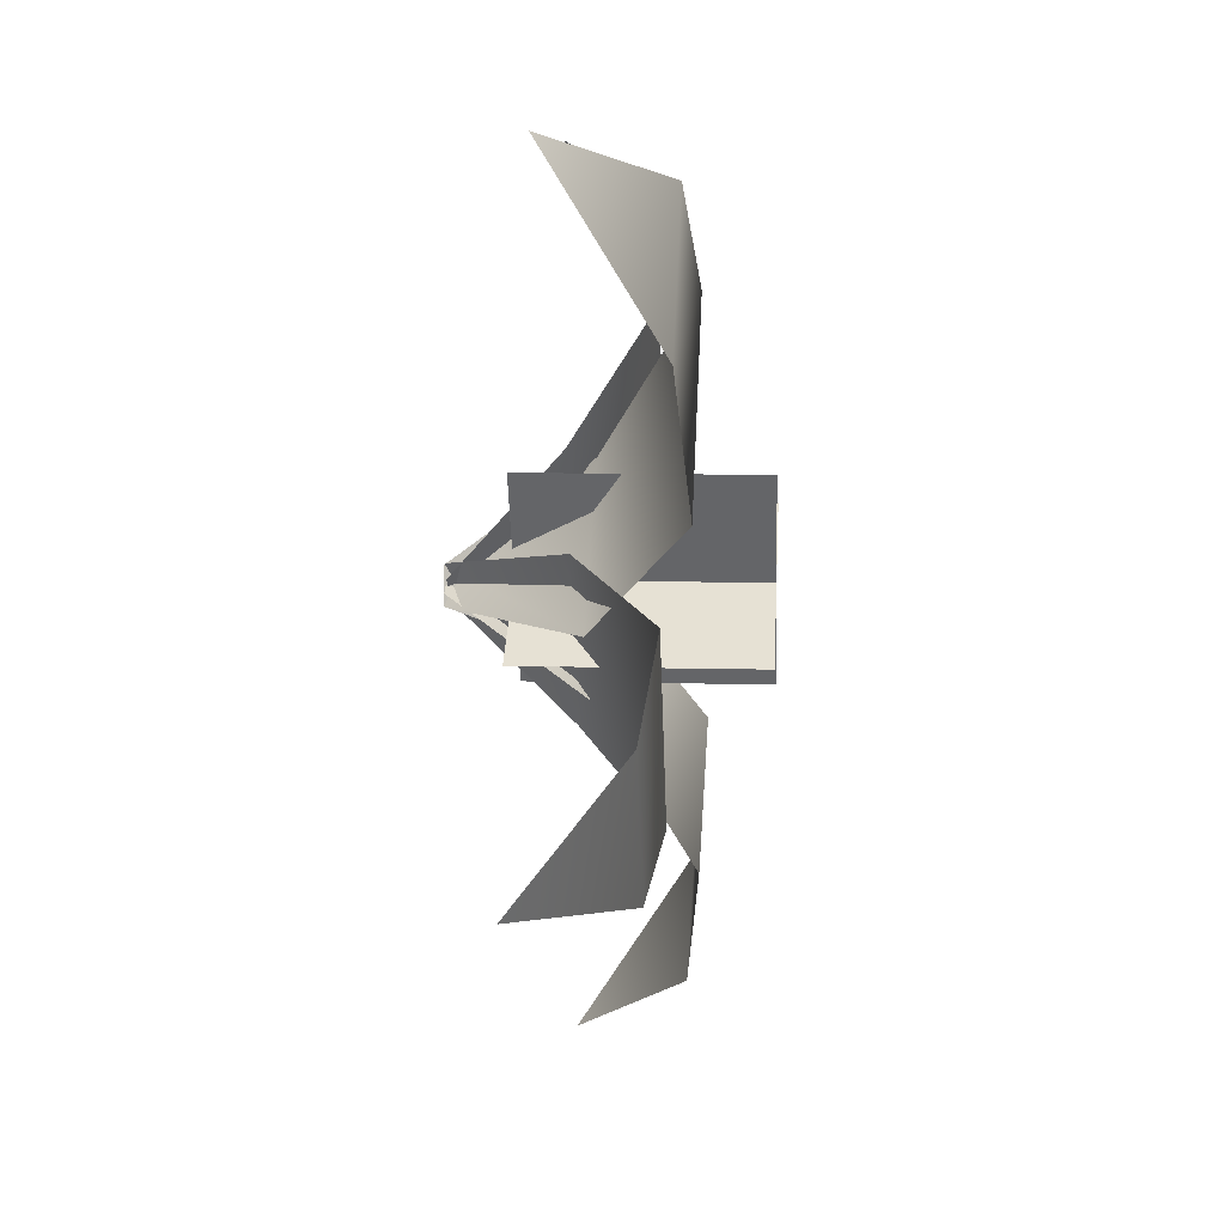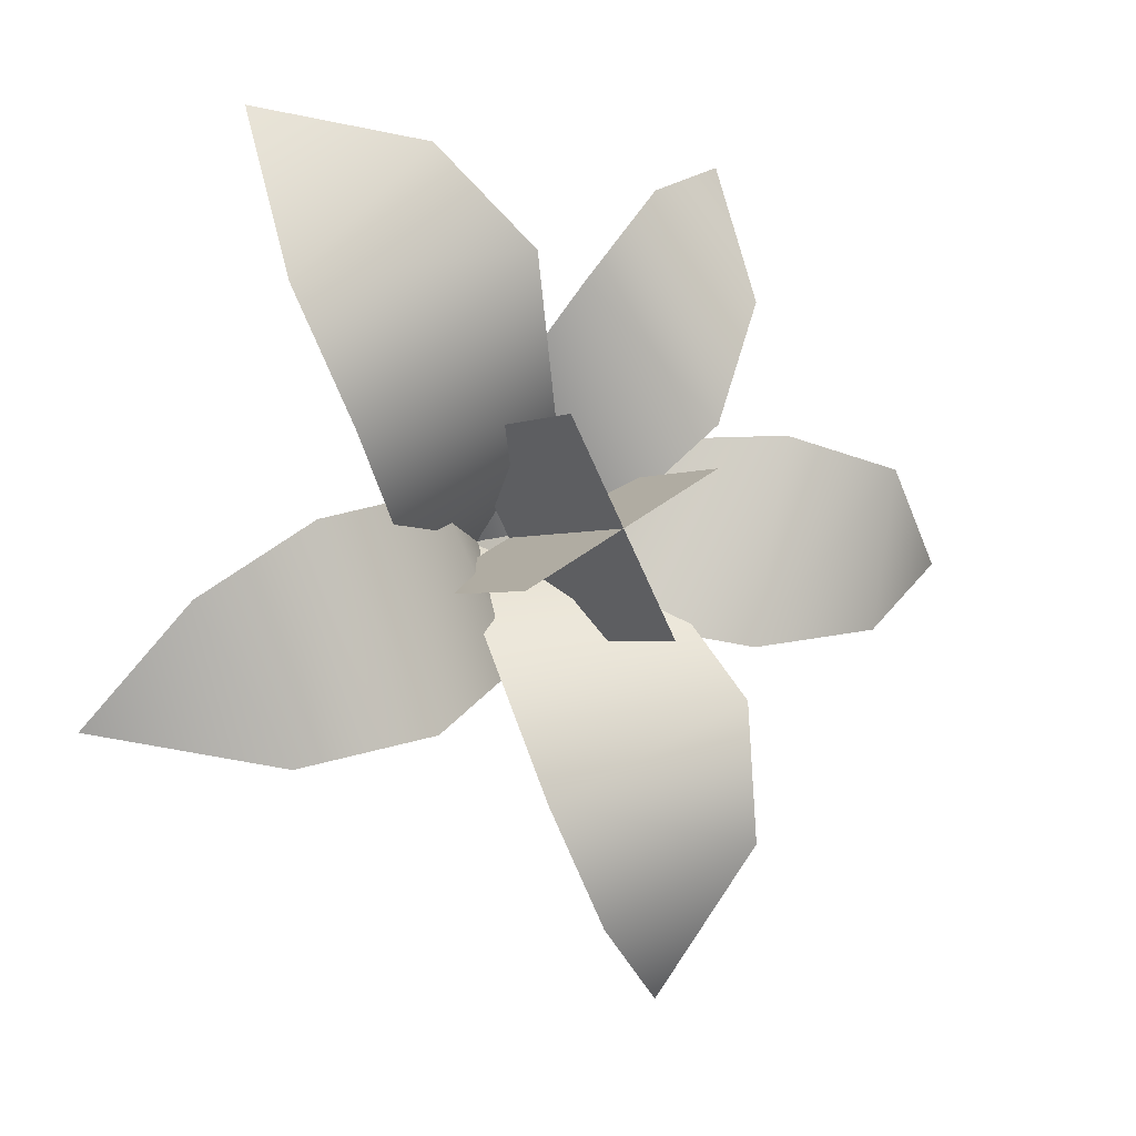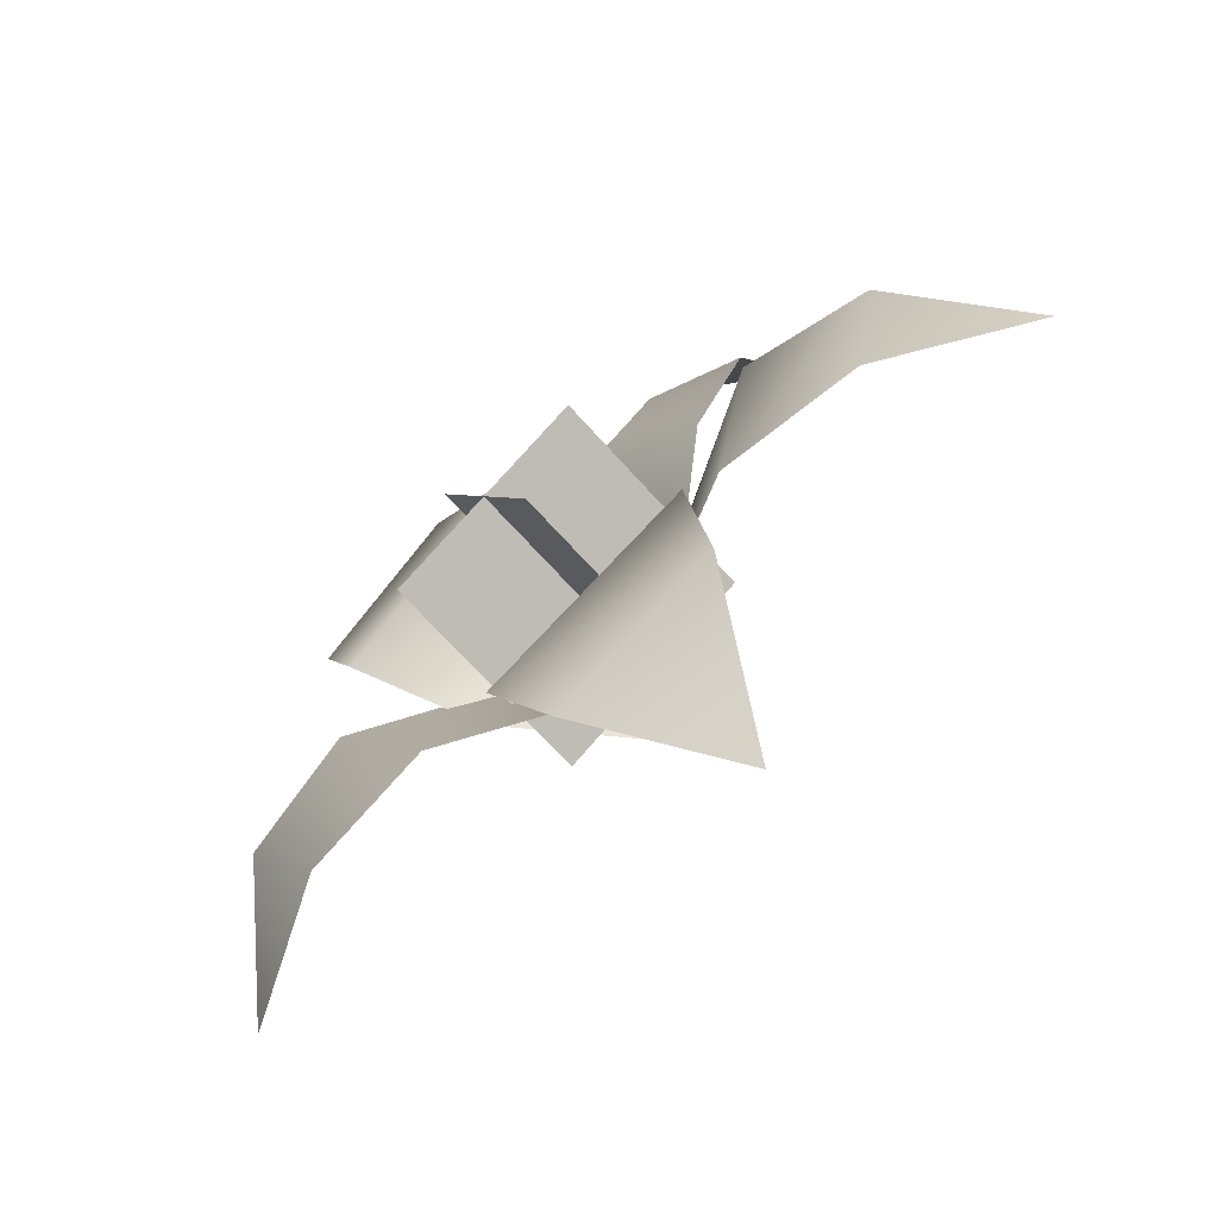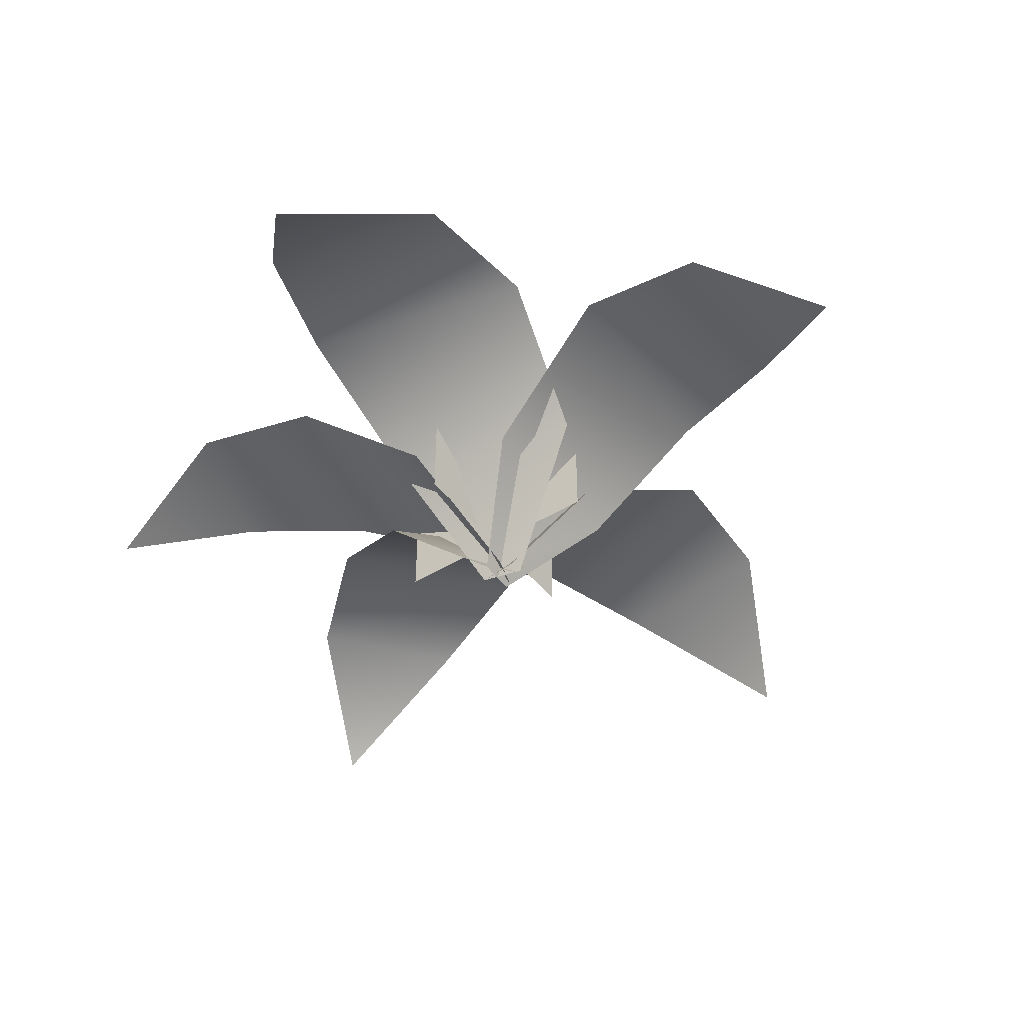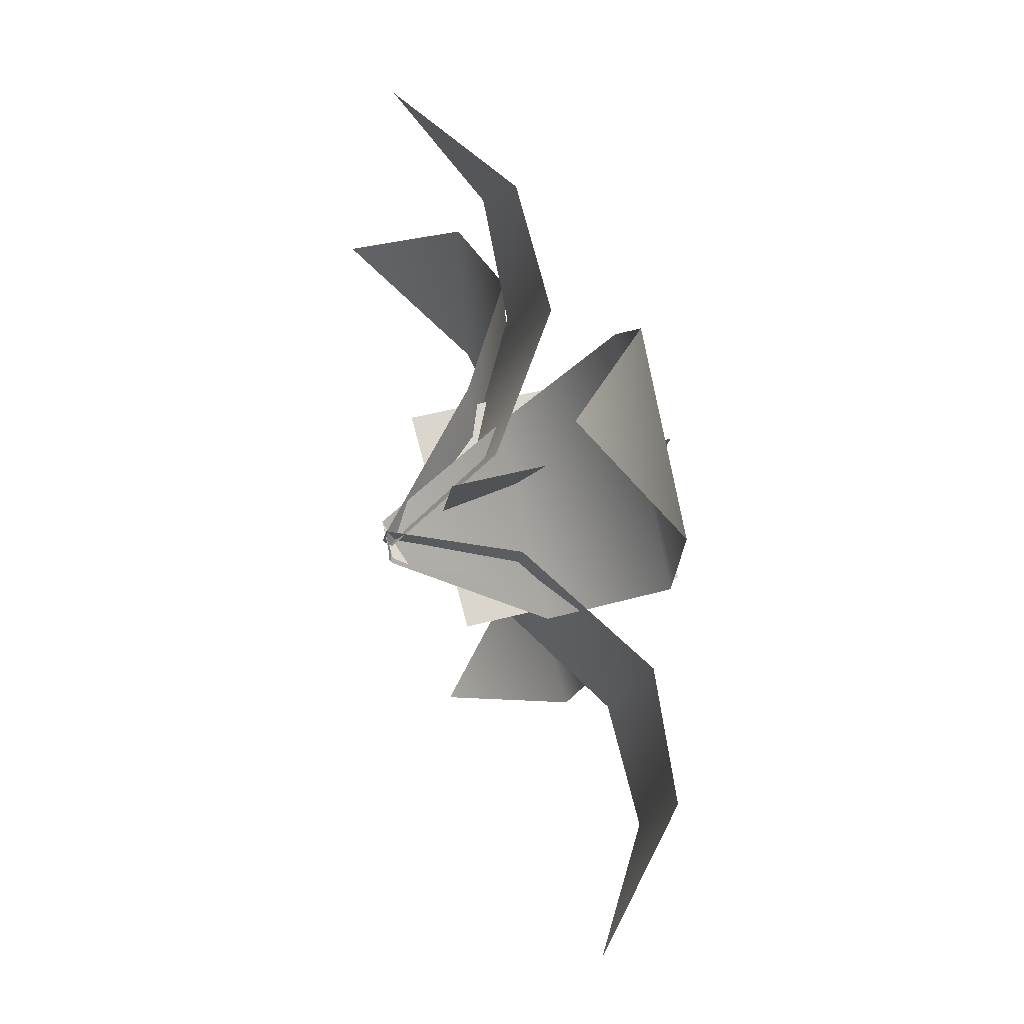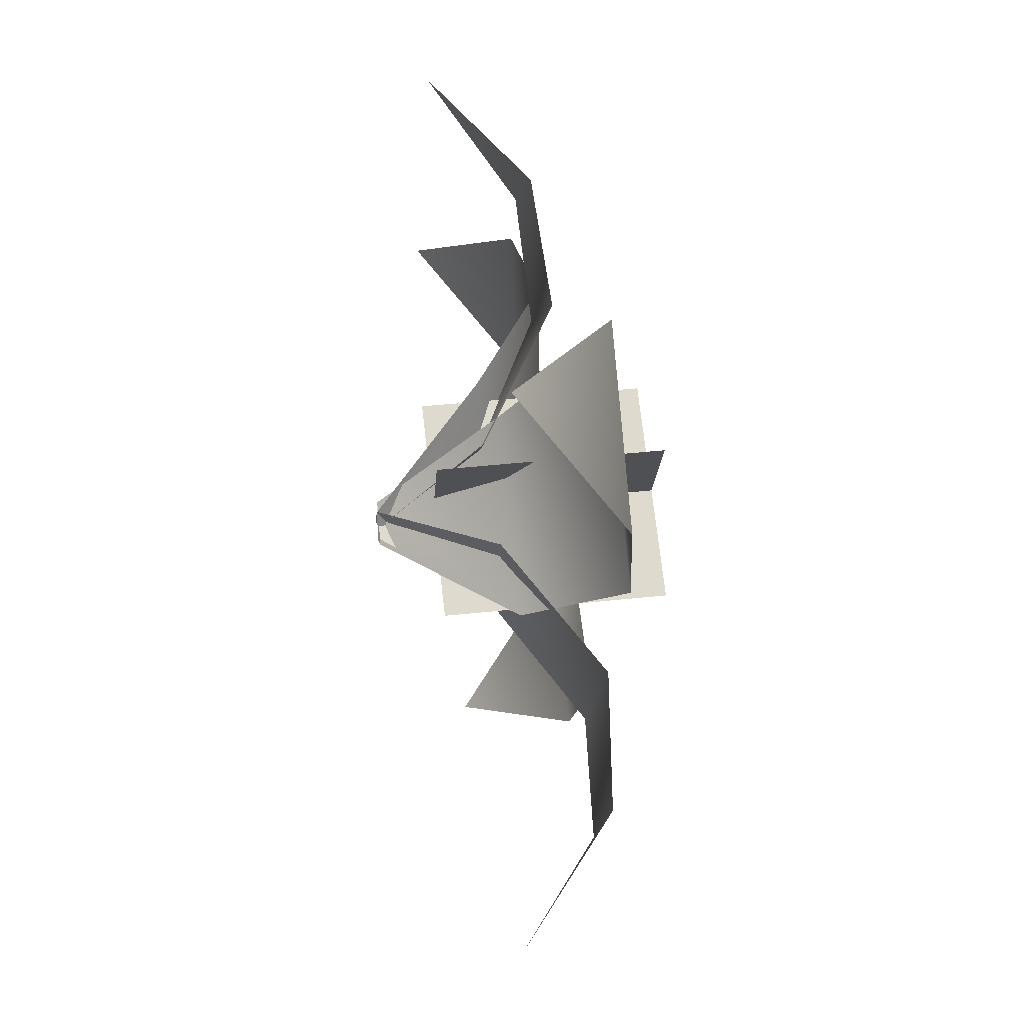
<metadata>
{"format":"obj","ext":"obj","renderer":"f3d","projection":"perspective","resolution":1024,"background":"white","views":[{"elev":10.0,"azim":93.9,"up":"+Z"},{"elev":-1.7,"azim":152.0,"up":"+Z"},{"elev":-67.2,"azim":-138.5,"up":"+Z"},{"elev":-46.6,"azim":64.4,"up":"+Y"},{"elev":45.2,"azim":72.7,"up":"+Z"},{"elev":42.2,"azim":82.5,"up":"+Z"}]}
</metadata>
<code>
v -6.567 4.623 -21.25
v -1.071 9.768 -17.3
v -8.925 9.764 -13.82
v 2.012 10.38 -11.74
v -8.104 10.37 -7.32
v -5.605 5.98 -1.315
v 2.982 5.967 -4.292
v -0.3752 -0.177 0.517
v 1.402 -0.177 -0.2242
v 13.83 4.623 18.56
v 7.264 9.768 16.67
v 13.83 9.764 10.26
v 2.552 10.38 12.27
v 11.03 10.37 4.081
v 6.746 5.98 -0.9789
v -0.6876 5.967 5.198
v 1.095 -0.177 -0.8549
v -0.4045 -0.177 0.5482
v 20.93 4.074 -8.488
v 17.58 8.705 -2.967
v 13.17 8.701 -10.03
v 12.33 9.255 0.4349
v 6.703 9.251 -8.666
v 0.9357 5.296 -5.773
v 4.926 5.284 2.023
v -0.3095 -0.2469 -0.694
v 0.6425 -0.2469 0.908
v -22.83 4.074 -0.773
v -16.05 8.705 -4.092
v -17.39 8.701 3.48
v -9.185 9.255 -4.916
v -10.97 9.251 4.819
v -4.034 5.296 4.616
v -1.813 5.284 -3.407
v 0.6536 -0.2469 0.8607
v 0.9989 -0.2469 -0.8384
v -10.46 3.791 18.04
v -10.1 7.969 11.07
v -4.726 7.965 15.84
v -7.738 8.465 5.26
v -0.8557 8.461 11.43
v 2.024 4.893 5.863
v -3.317 4.883 0.1846
v 1.124 -0.1062 0.3287
v -0.06258 -0.1062 -0.7753
v 4.701 13.43 -2.571
v 4.701 2.571 -2.571
v -4.701 13.43 2.857
v -4.701 2.571 2.857
v 2.549 13.43 4.936
v 2.549 2.571 4.936
v -2.549 13.43 -4.65
v -2.549 2.571 -4.65
g Triangles
f 2 1 3
f 4 2 3
f 4 3 5
f 7 4 5
f 7 5 6
f 9 7 6
f 9 6 8
g Duplicate04
f 11 10 12
f 13 11 12
f 13 12 14
f 16 13 14
f 16 14 15
f 18 16 15
f 18 15 17
g Duplicate05
f 20 19 21
f 22 20 21
f 22 21 23
f 25 22 23
f 25 23 24
f 27 25 24
f 27 24 26
g Duplicate06
f 29 28 30
f 31 29 30
f 31 30 32
f 34 31 32
f 34 32 33
f 36 34 33
f 36 33 35
g Duplicate07
f 38 37 39
f 40 38 39
f 40 39 41
f 43 40 41
f 43 41 42
f 45 43 42
f 45 42 44
g Duplicate09
f 46 47 48
f 47 49 48
f 50 51 52
f 51 53 52

</code>
